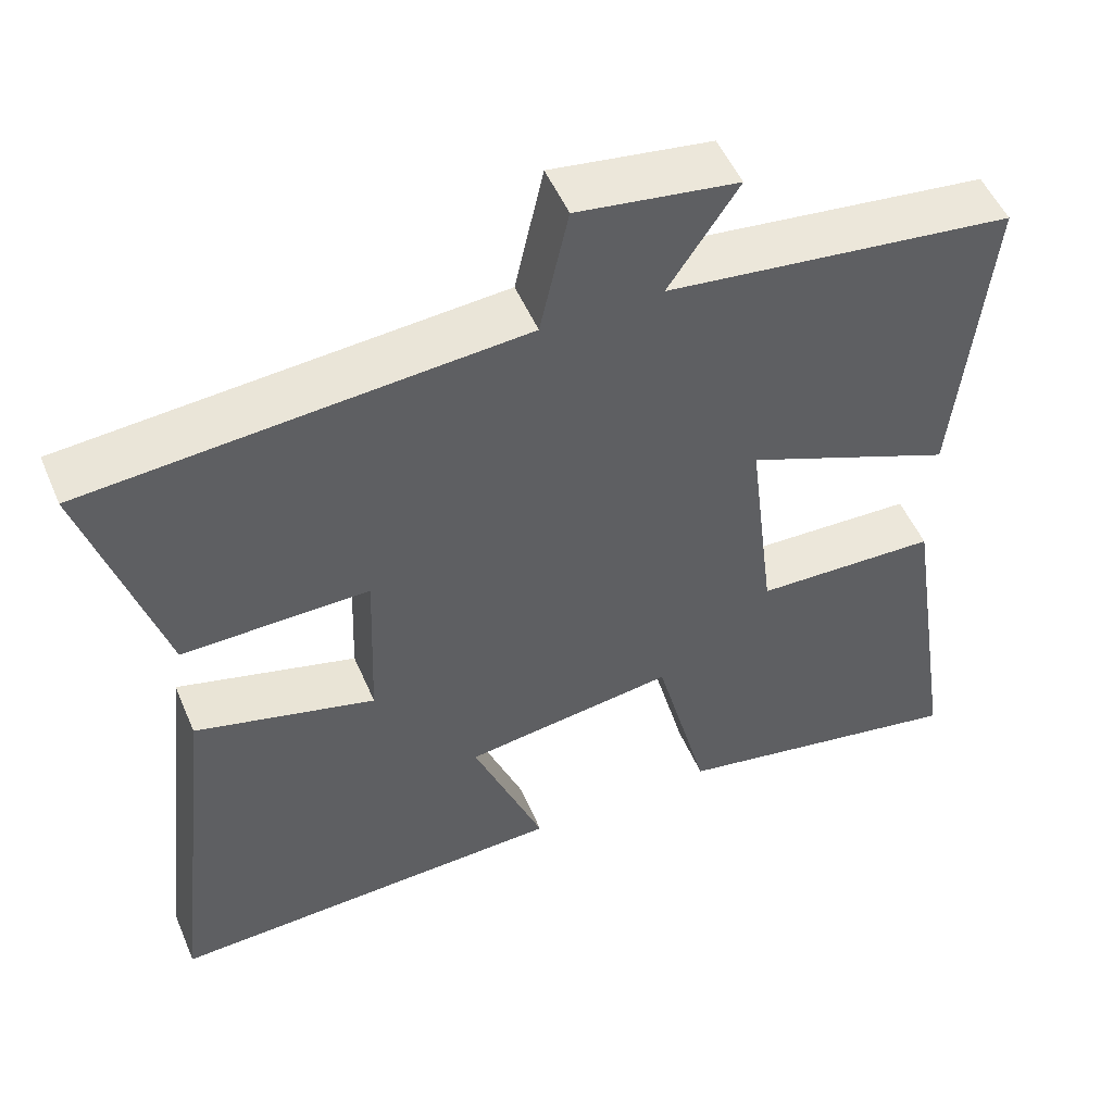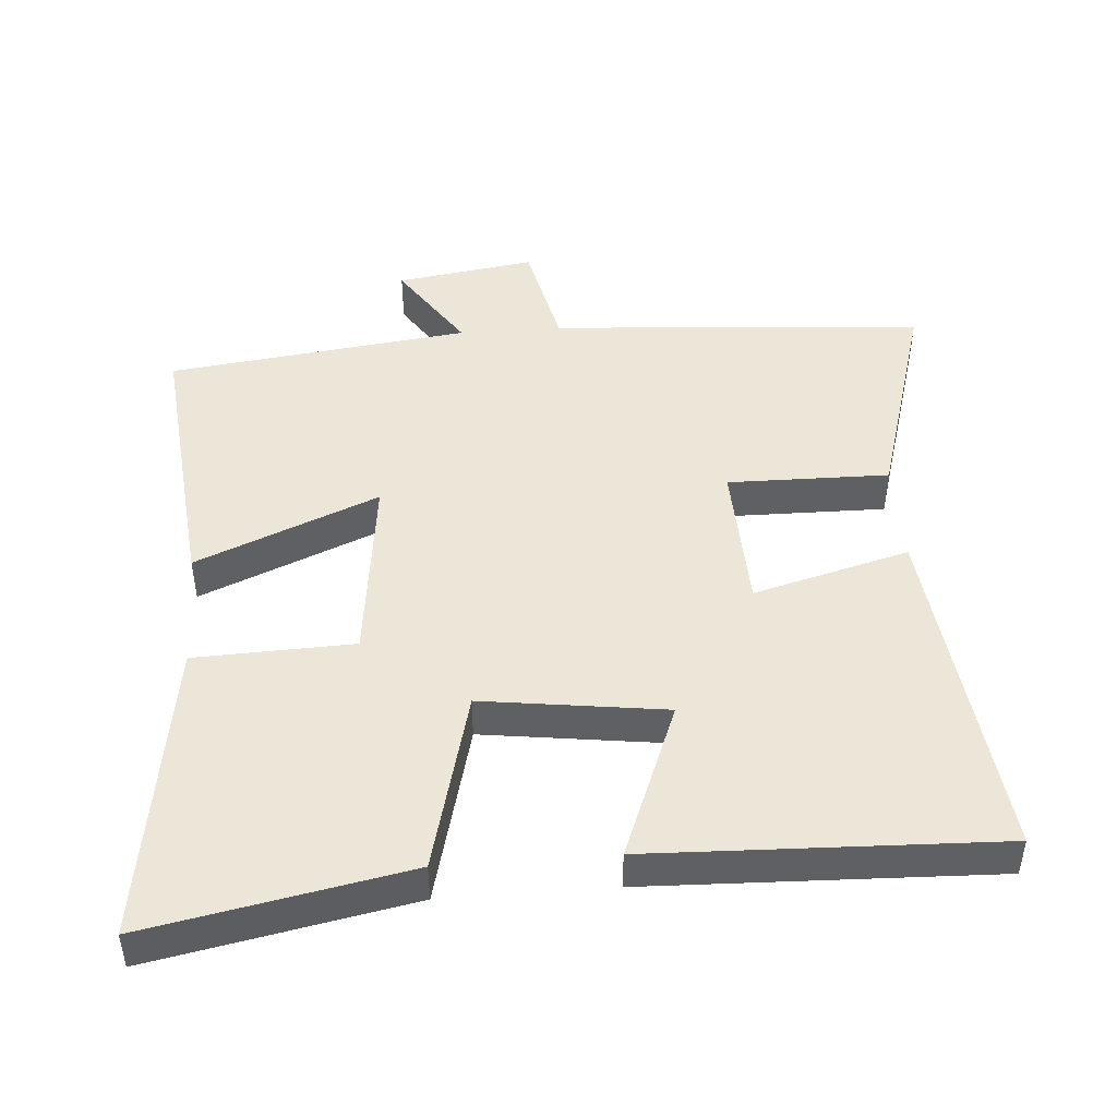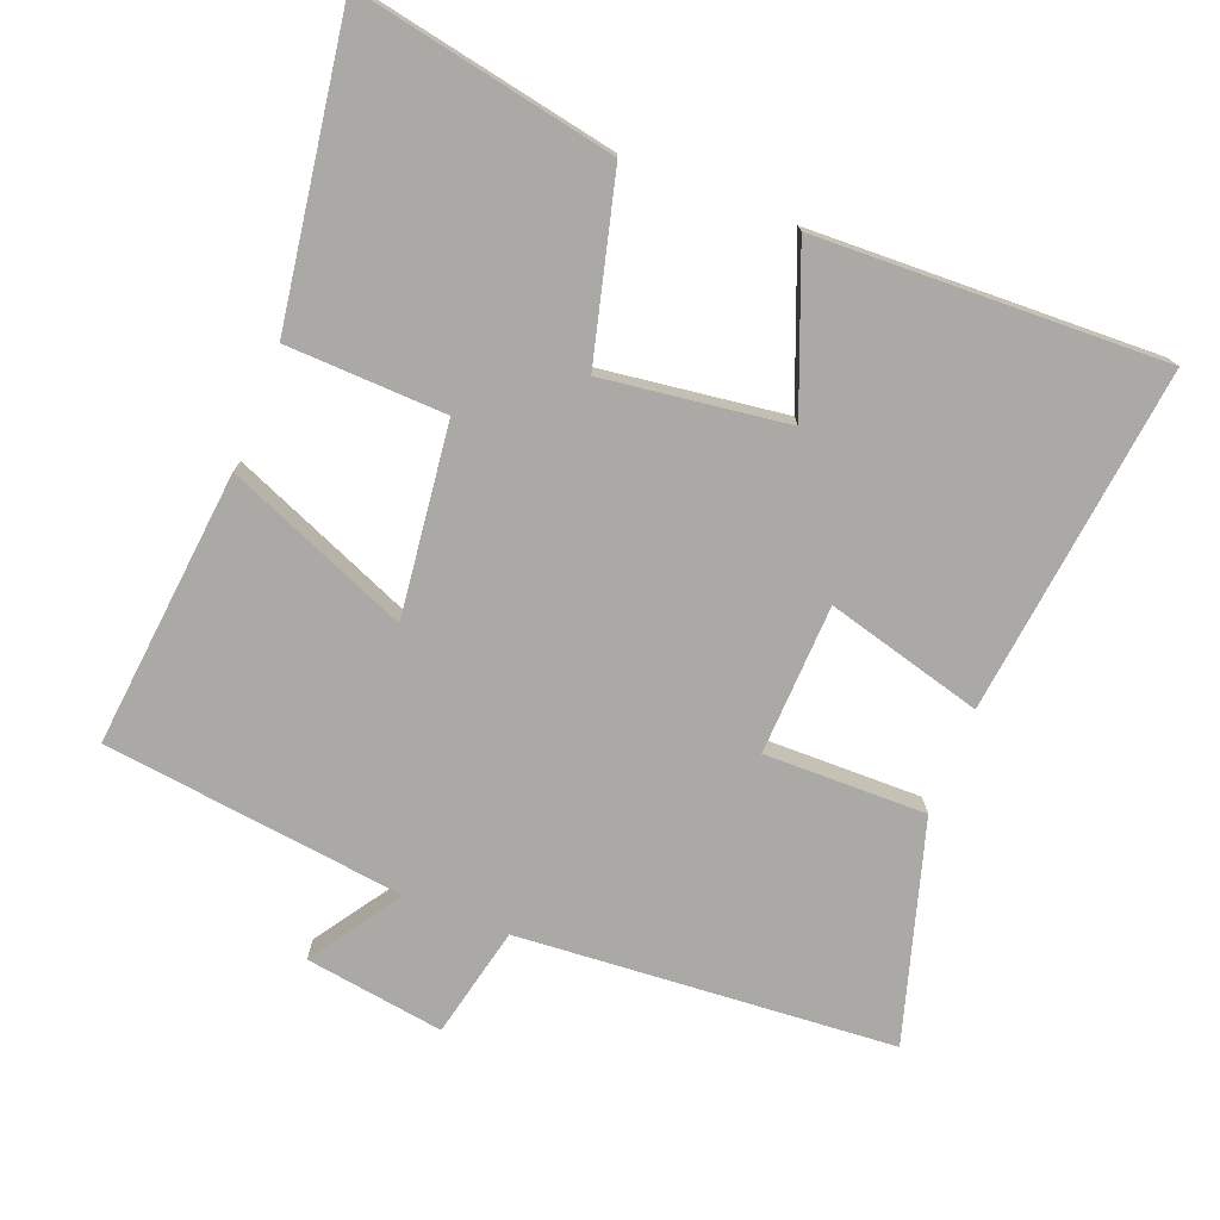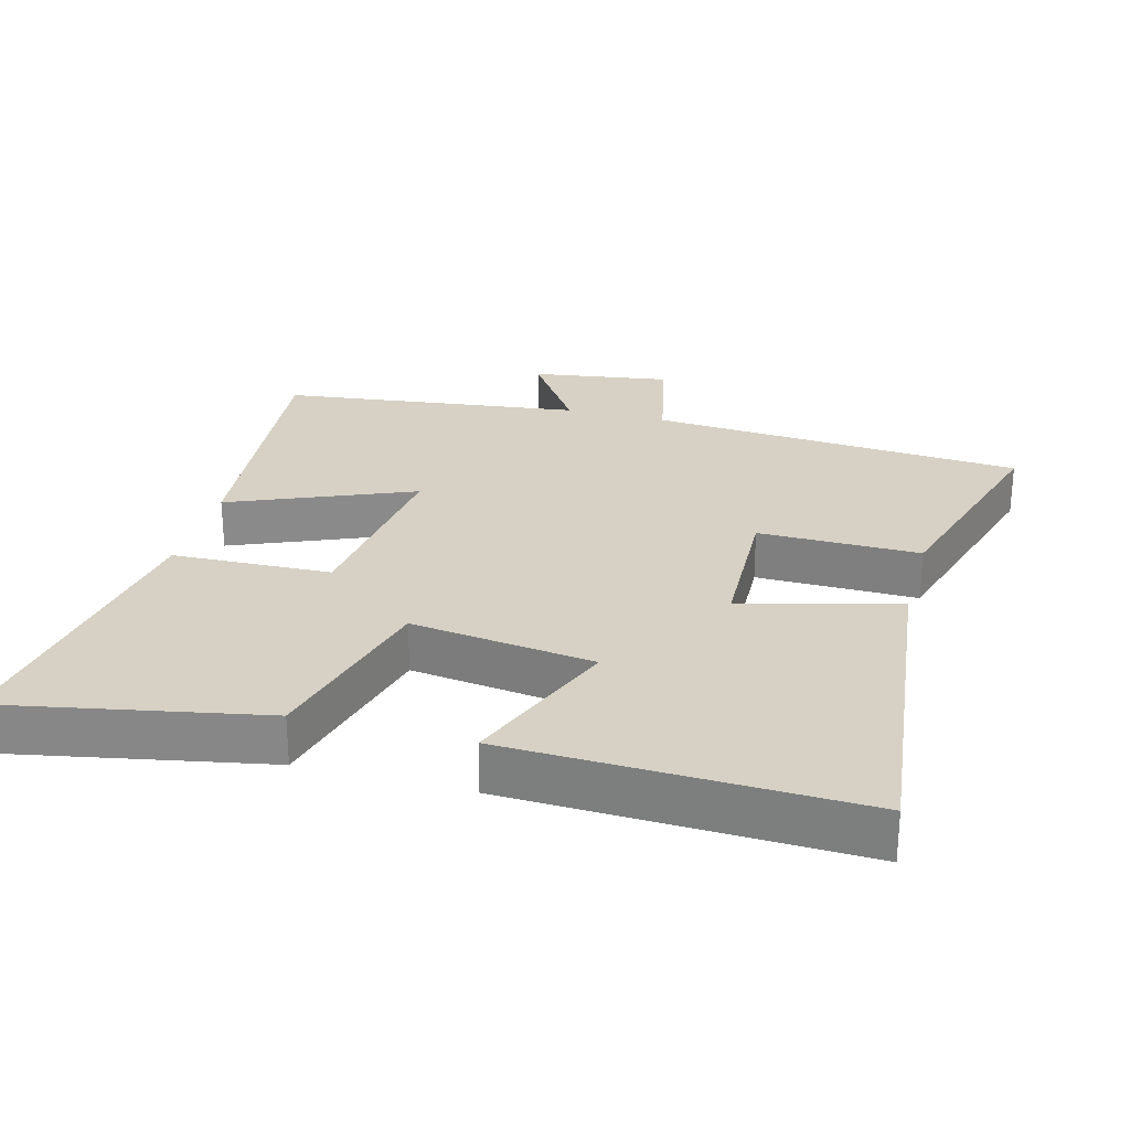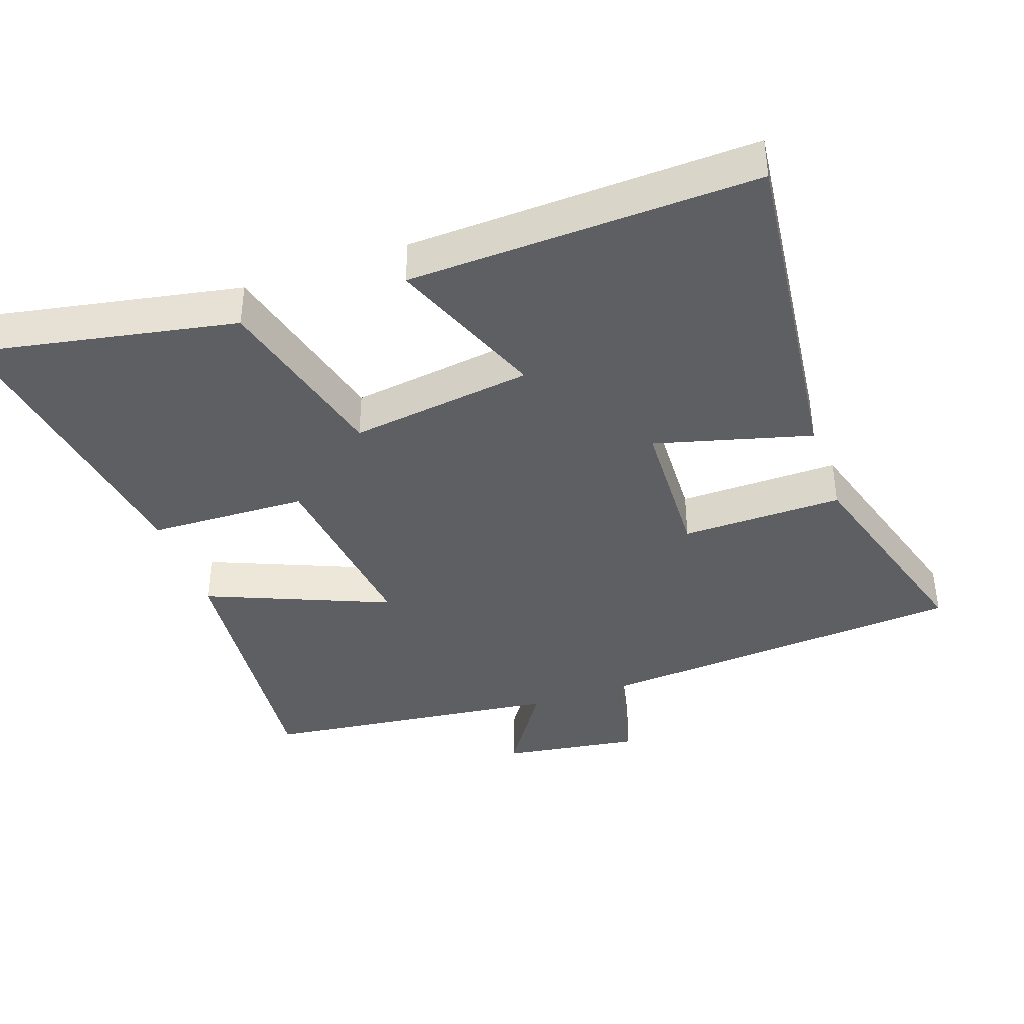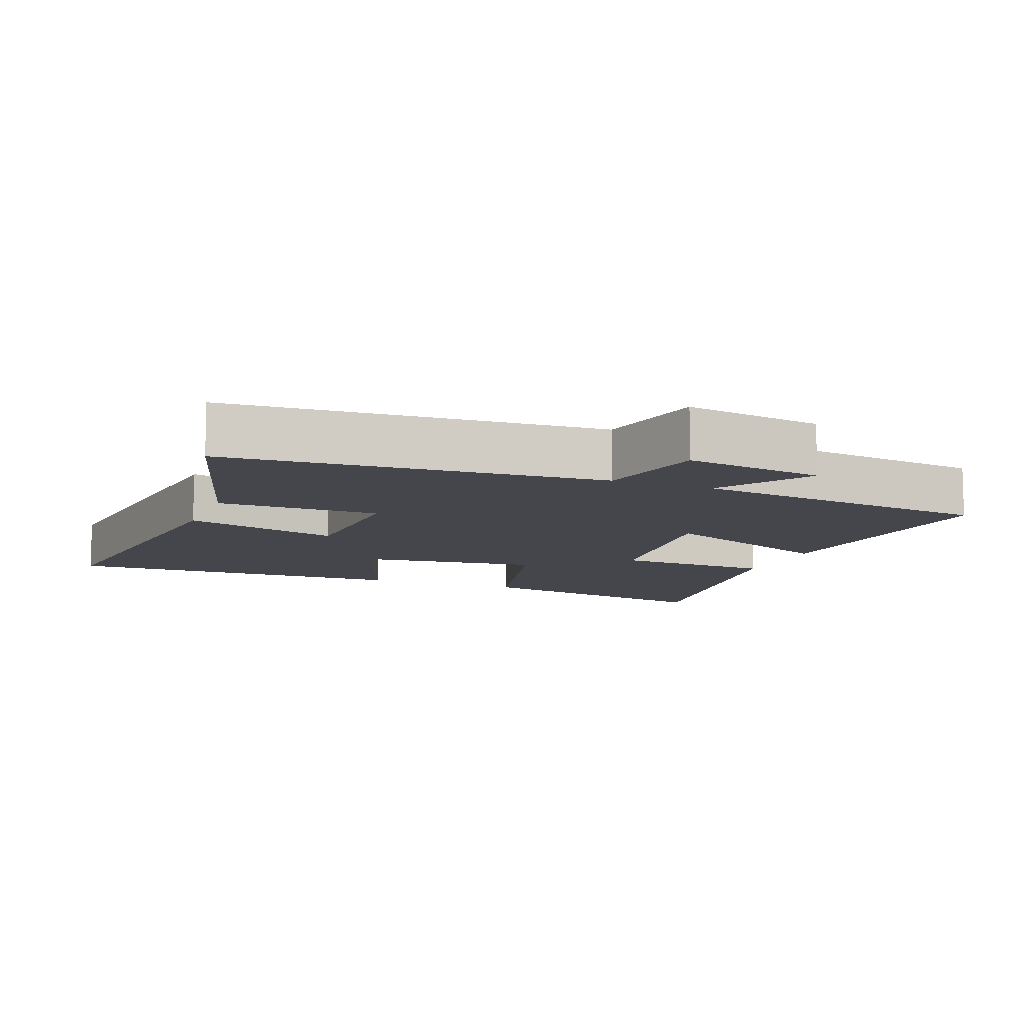
<metadata>
{"format":"obj","ext":"obj","renderer":"f3d","projection":"perspective","resolution":1024,"background":"white","views":[{"elev":51.6,"azim":-22.8,"up":"+Z"},{"elev":46.6,"azim":175.6,"up":"+Y"},{"elev":-75.3,"azim":158.5,"up":"+Y"},{"elev":26.9,"azim":-165.0,"up":"+Y"},{"elev":-39.9,"azim":-160.7,"up":"+Y"},{"elev":-10.1,"azim":-21.6,"up":"+Y"}]}
</metadata>
<code>
v -0.558 0.07 -0.518
v -0.5 0.07 -0.013
v -0.273 0.07 -0.074
v -0.265 0.07 0.144
v -0.5 0.07 0.141
v -0.595 0.07 0.459
v -0.049 0.07 0.5
v -0.013 0.07 0.662
v 0.189 0.07 0.632
v 0.101 0.07 0.5
v 0.54 0.07 0.446
v 0.5 0.07 0.043
v 0.235 0.07 0.153
v 0.269 0.07 -0.125
v 0.5 0.07 -0.133
v 0.568 0.07 -0.572
v 0.191 0.07 -0.5
v 0.123 0.07 -0.237
v -0.143 0.07 -0.273
v -0.053 0.07 -0.5
v -0.558 0 -0.518
v -0.5 0 -0.013
v -0.273 0 -0.074
v -0.265 0 0.144
v -0.5 0 0.141
v -0.595 0 0.459
v -0.049 0 0.5
v -0.013 0 0.662
v 0.189 0 0.632
v 0.101 0 0.5
v 0.54 0 0.446
v 0.5 0 0.043
v 0.235 0 0.153
v 0.269 0 -0.125
v 0.5 0 -0.133
v 0.568 0 -0.572
v 0.191 0 -0.5
v 0.123 0 -0.237
v -0.143 0 -0.273
v -0.053 0 -0.5
f 19 20 1 2
f 18 19 2 3
f 15 16 17 18
f 14 15 18
f 13 14 18 3
f 10 11 12 13
f 10 13 3 4
f 7 8 9 10
f 6 7 10
f 4 5 6 10
f 22 21 40 39
f 23 22 39 38
f 38 37 36 35
f 38 35 34
f 23 38 34 33
f 33 32 31 30
f 24 23 33 30
f 30 29 28 27
f 30 27 26
f 30 26 25 24
f 1 21 22 2
f 2 22 23 3
f 3 23 24 4
f 4 24 25 5
f 5 25 26 6
f 6 26 27 7
f 7 27 28 8
f 8 28 29 9
f 9 29 30 10
f 10 30 31 11
f 11 31 32 12
f 12 32 33 13
f 13 33 34 14
f 14 34 35 15
f 15 35 36 16
f 16 36 37 17
f 17 37 38 18
f 18 38 39 19
f 19 39 40 20
f 20 40 21 1

</code>
